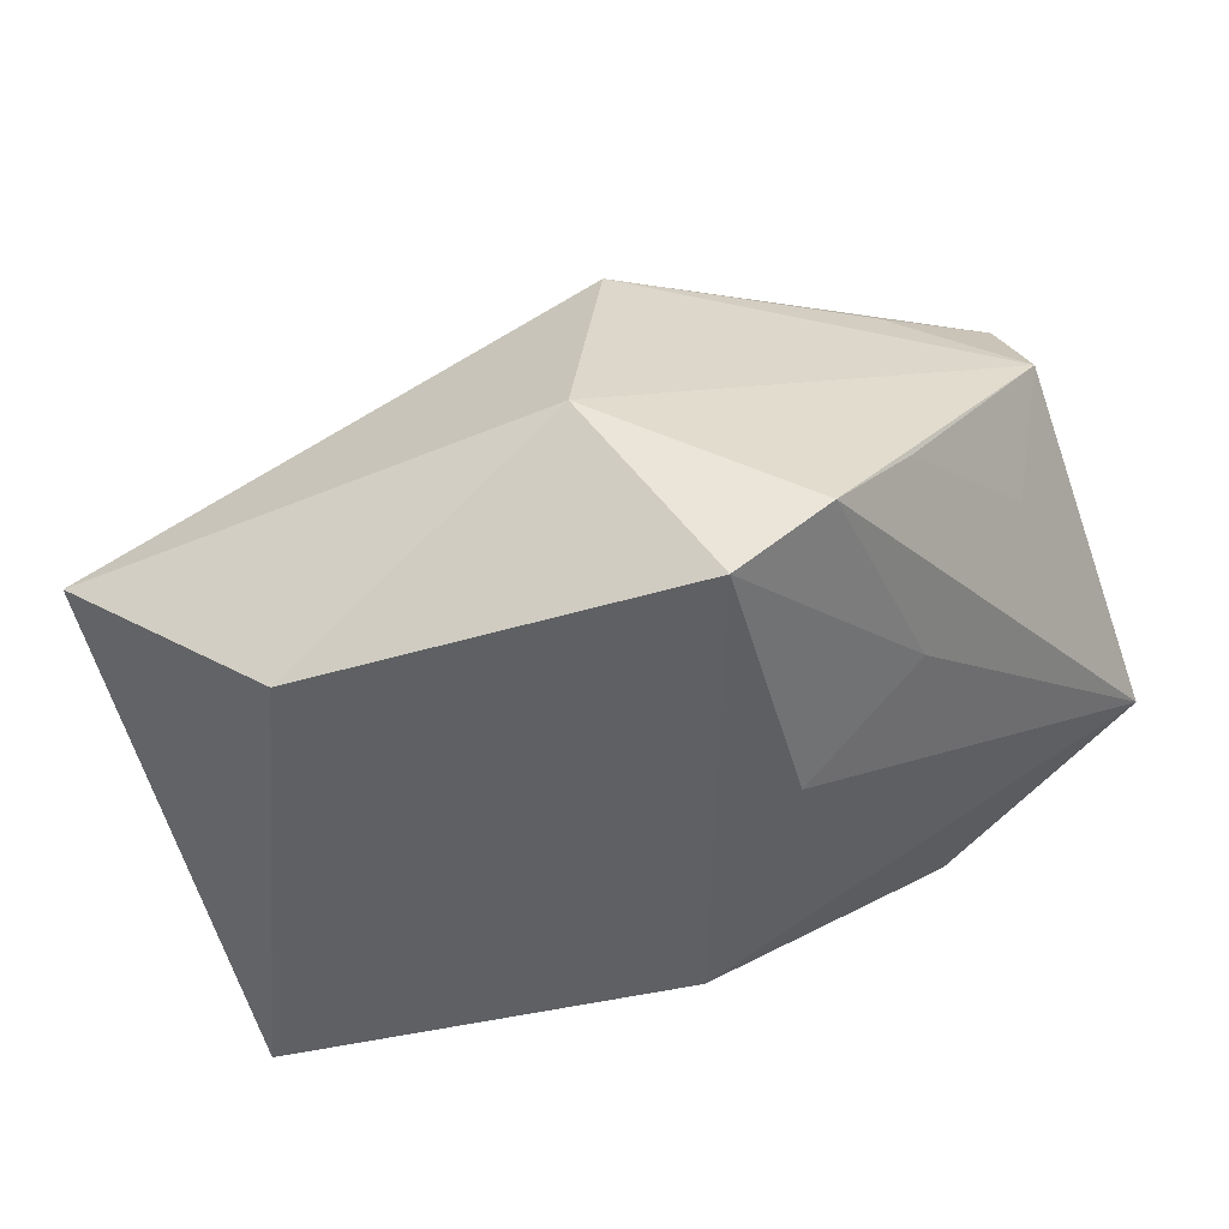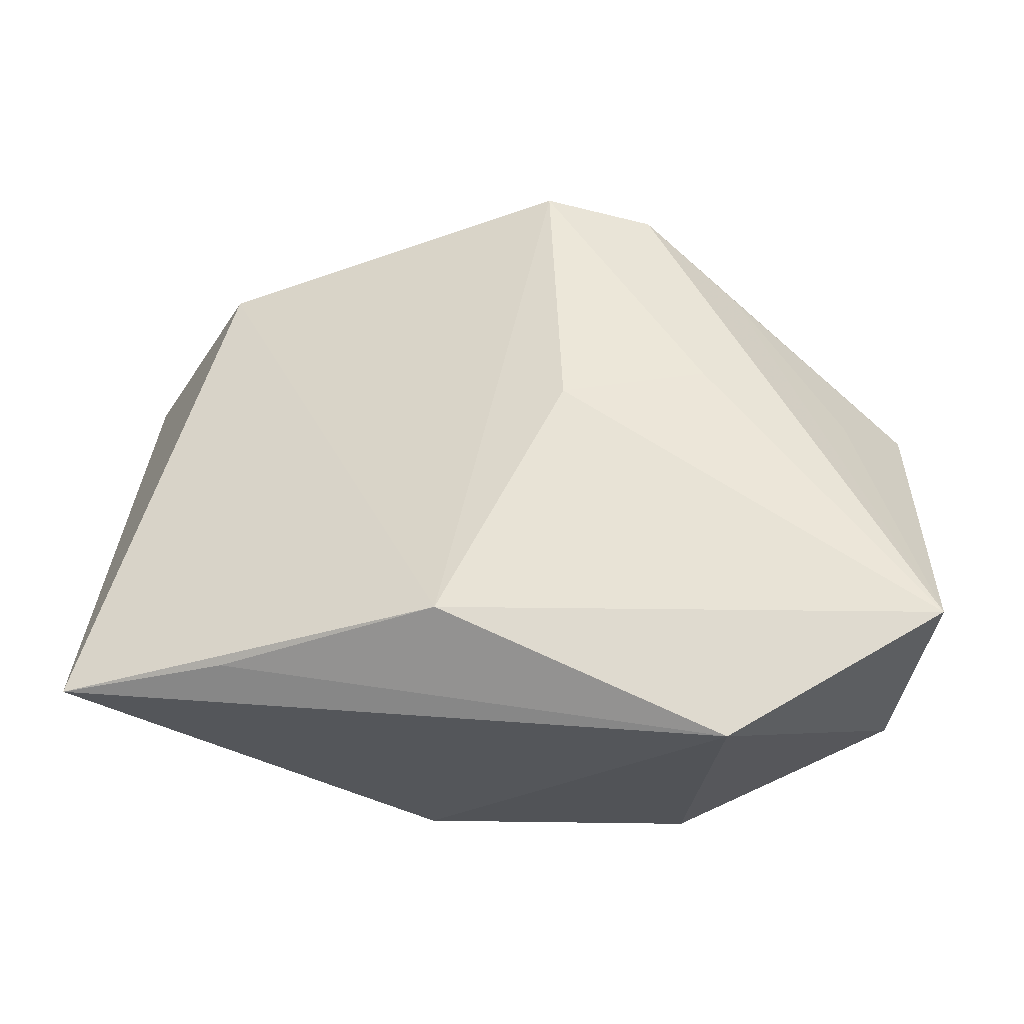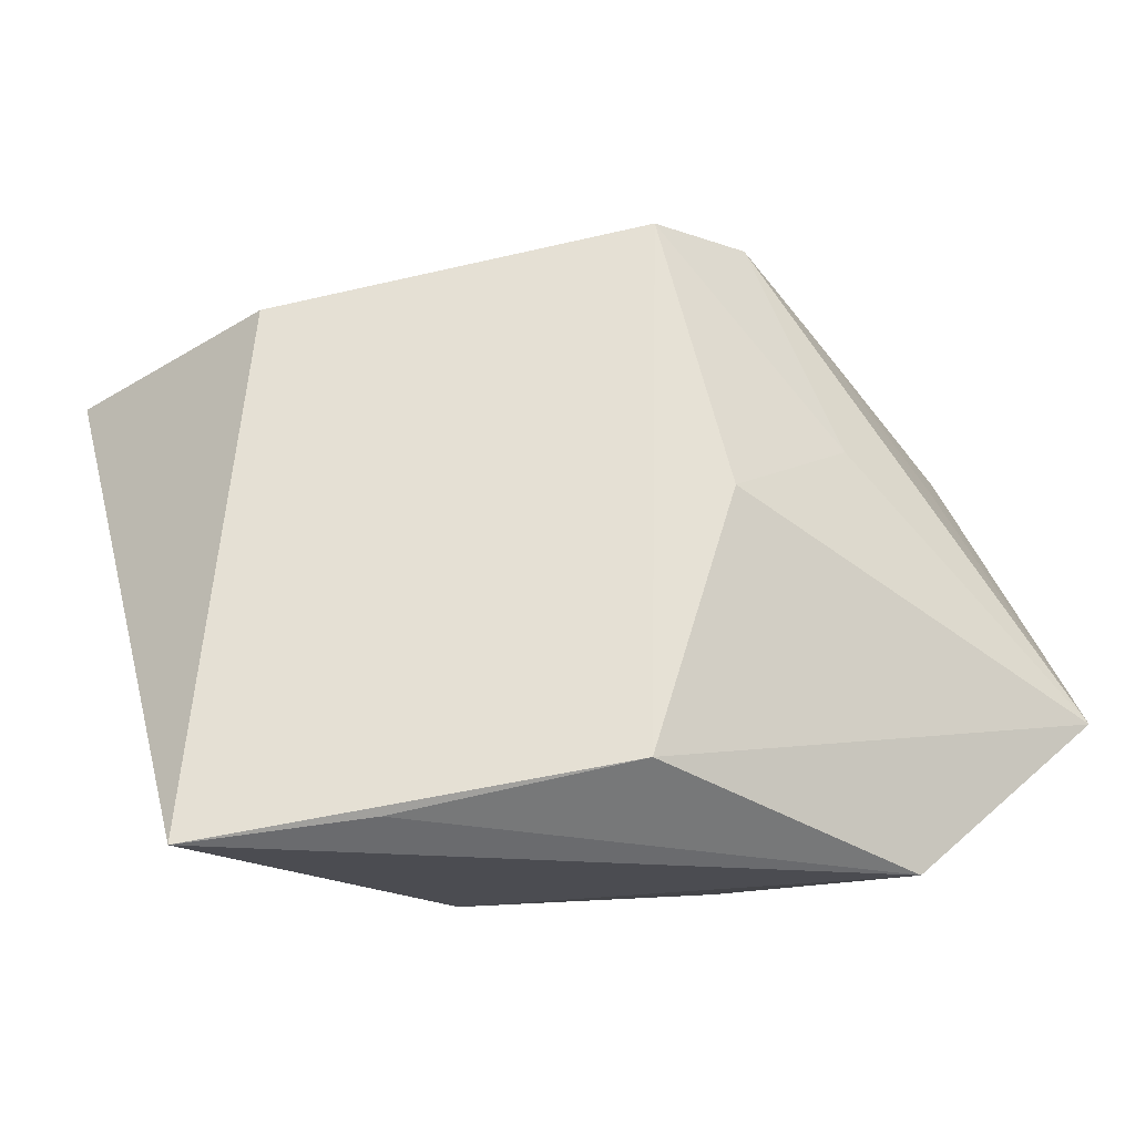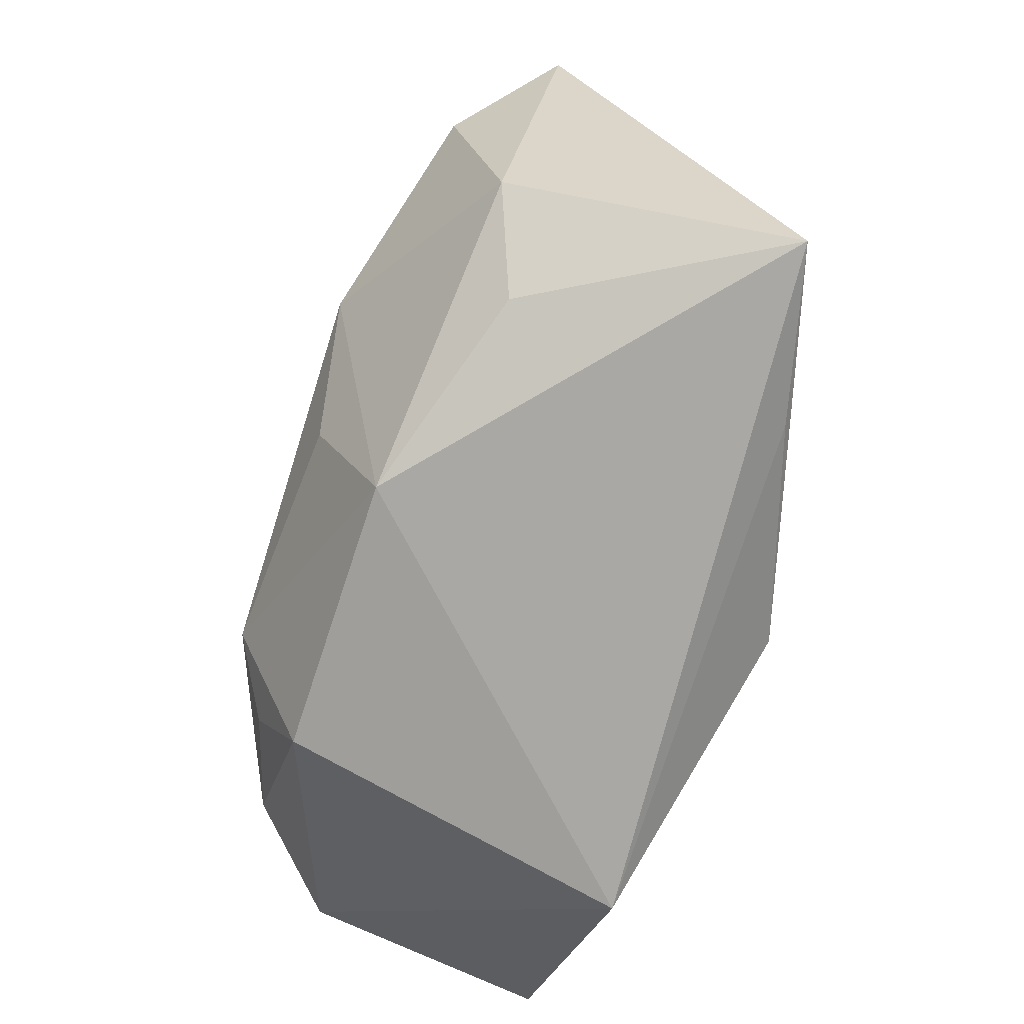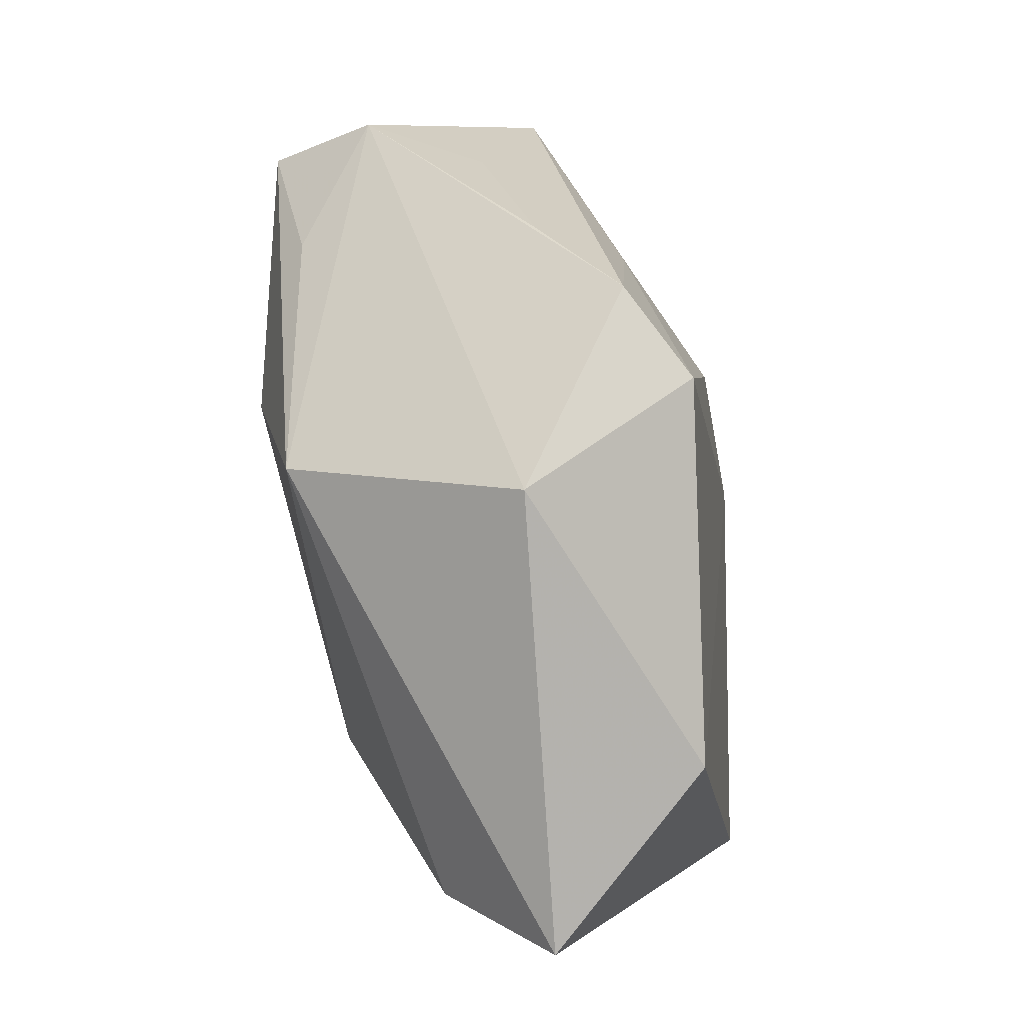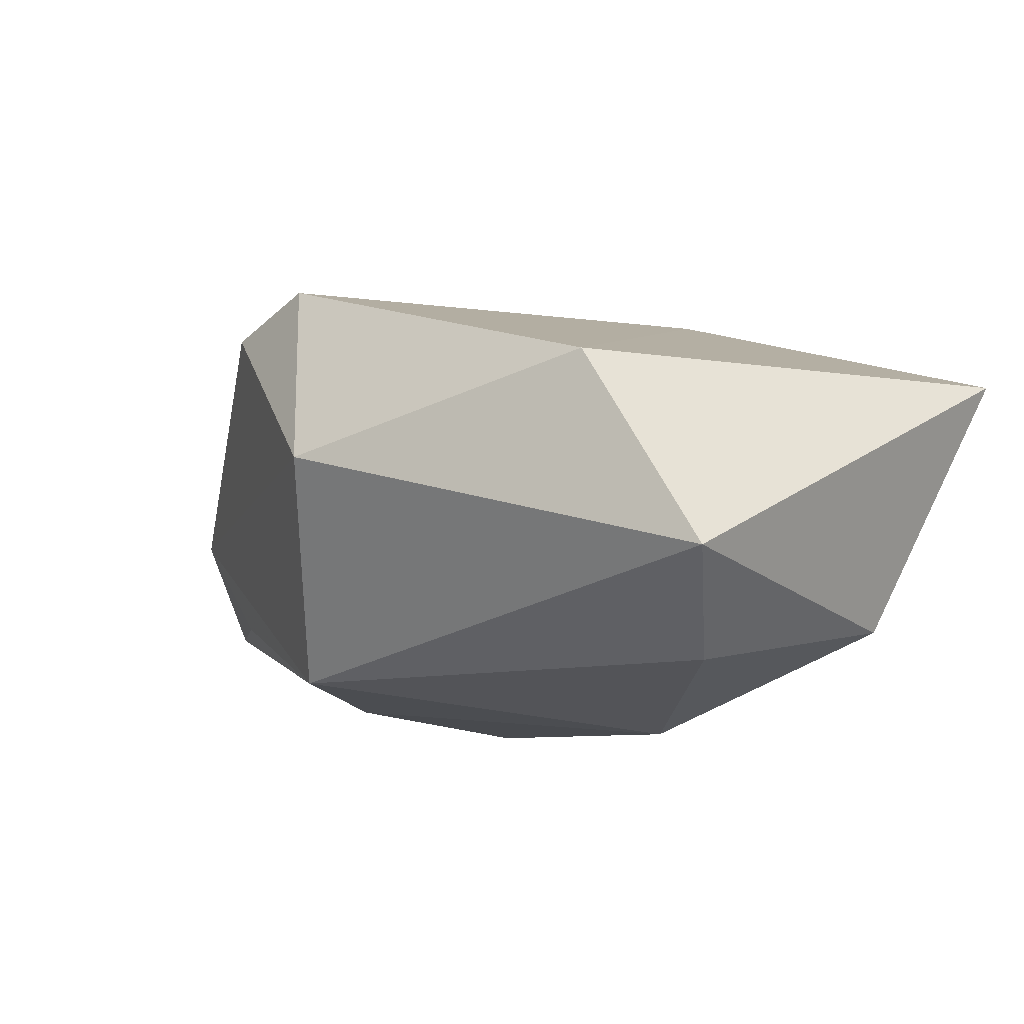
<metadata>
{"format":"obj","ext":"obj","renderer":"f3d","projection":"perspective","resolution":1024,"background":"white","views":[{"elev":54.4,"azim":-27.7,"up":"+Y"},{"elev":63.7,"azim":7.9,"up":"+Z"},{"elev":-15.5,"azim":-25.2,"up":"+Y"},{"elev":-75.2,"azim":-114.5,"up":"+Y"},{"elev":79.4,"azim":-113.5,"up":"+Y"},{"elev":-15.1,"azim":-129.1,"up":"+Z"}]}
</metadata>
<code>
v 0.01686 0.01155 0.0195
v 0.01934 0.02583 0.01075
v -0.01442 -0.003705 -0.02459
v 0.04092 0.009954 -0.008172
v 0.04092 -0.01086 0.02039
v -0.004055 -0.01257 -0.02144
v 0.01761 -0.01024 -0.02042
v 0.009636 0.03096 0.01509
v -0.03245 0.02182 0.004968
v -0.0006445 0.03088 0.01739
v 0.02957 0.01634 -0.009546
v -0.04243 0.01732 -0.01418
v 0.01819 0.008666 -0.01946
v 0.03837 0.01656 0.001186
v -0.02421 -0.02199 -0.01135
v -0.03968 -0.02549 0.009284
v 0.03305 -0.009987 -0.01178
v -0.03245 -0.0152 -0.01583
v -0.004668 -0.0182 0.02382
v 0.02348 -0.01413 -0.01575
v -0.03315 0.008341 -0.02147
v -0.004952 -0.02549 -0.01527
v 0.008135 0.02267 -0.01938
v 0.02055 -0.0232 -0.01249
v -0.004424 0.03338 -0.0007975
v 0.03936 -0.01396 -0.00267
v 0.0317 0.01234 0.0105
v 0.003868 0.005861 0.02295
v 0.02253 -0.02549 0.02032
v -0.02422 -0.02303 0.01517
f 9 12 16
f 9 19 10
f 16 19 9
f 16 12 18
f 30 16 29
f 29 19 30
f 30 19 16
f 20 24 7
f 29 24 26
f 7 24 22
f 22 24 29
f 29 16 22
f 10 19 28
f 28 1 10
f 25 23 12
f 25 9 10
f 12 9 25
f 14 23 25
f 11 23 14
f 24 20 17
f 17 26 24
f 17 20 7
f 3 22 18
f 16 18 15
f 15 22 16
f 18 22 15
f 14 27 5
f 29 26 5
f 1 28 5
f 5 19 29
f 5 28 19
f 8 25 10
f 14 25 8
f 10 1 8
f 1 5 8
f 7 3 13
f 13 3 23
f 4 11 14
f 26 17 4
f 14 5 4
f 4 5 26
f 23 11 4
f 4 13 23
f 4 17 7
f 7 13 4
f 7 22 6
f 6 3 7
f 22 3 6
f 21 18 12
f 21 3 18
f 12 23 21
f 23 3 21
f 2 27 14
f 14 8 2
f 2 5 27
f 2 8 5

</code>
